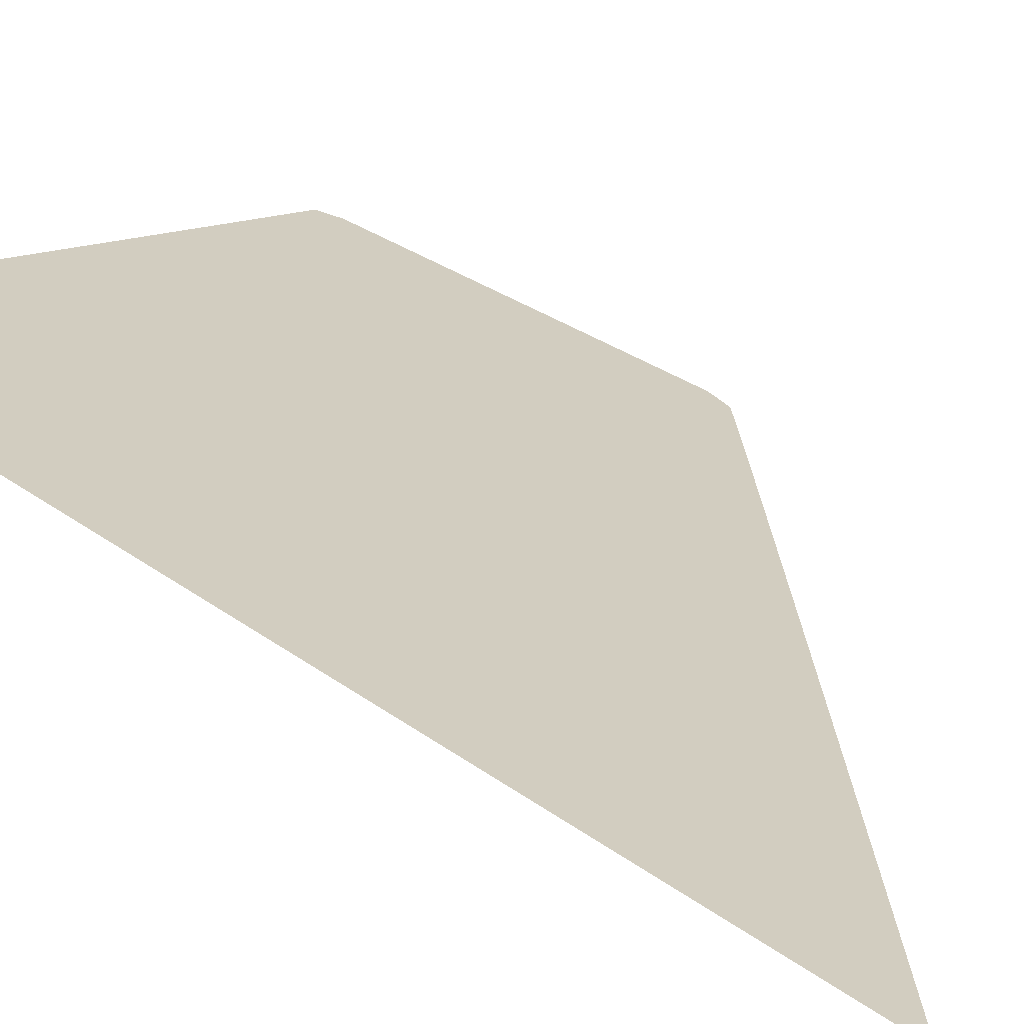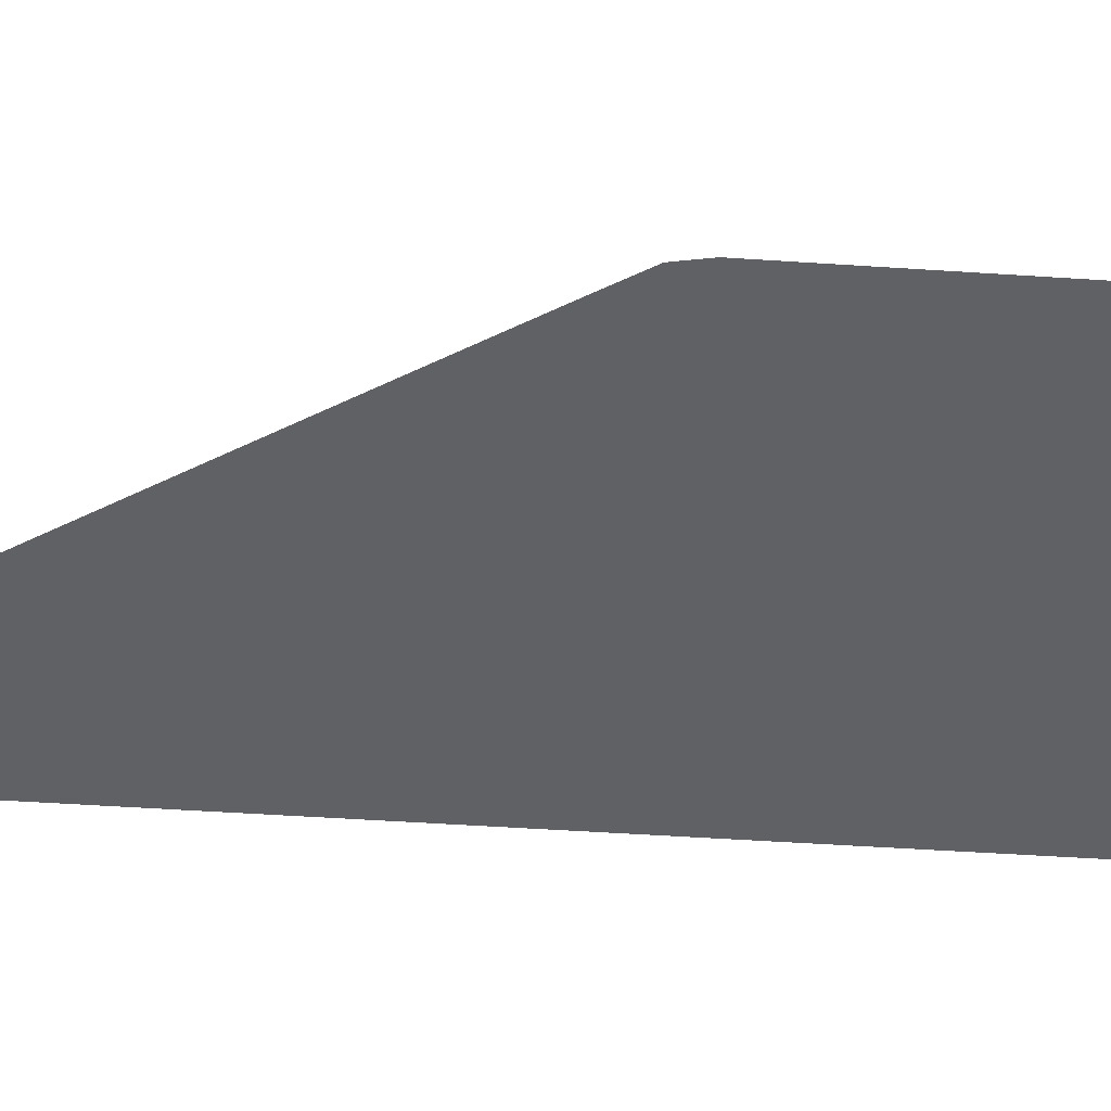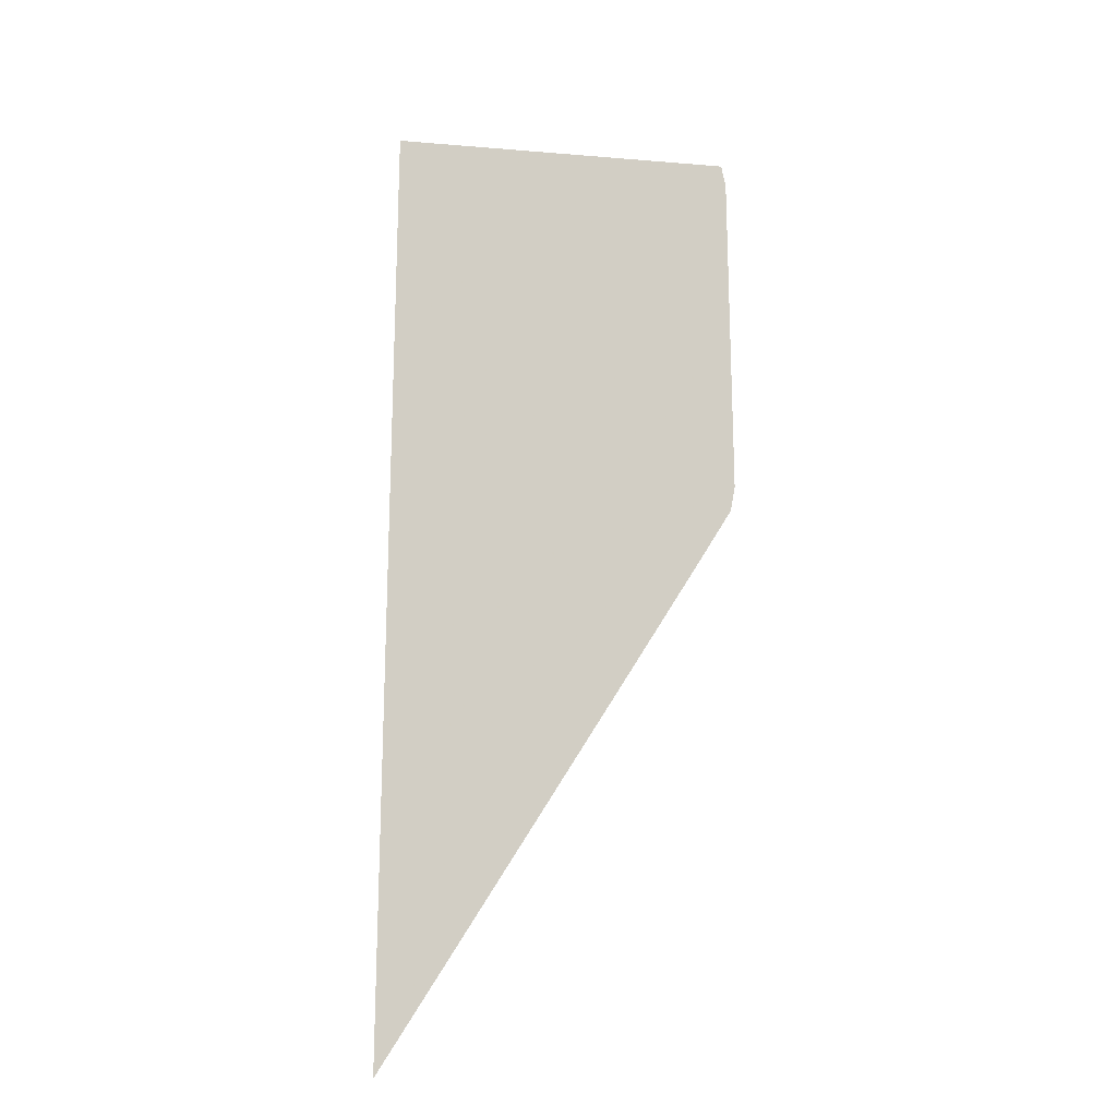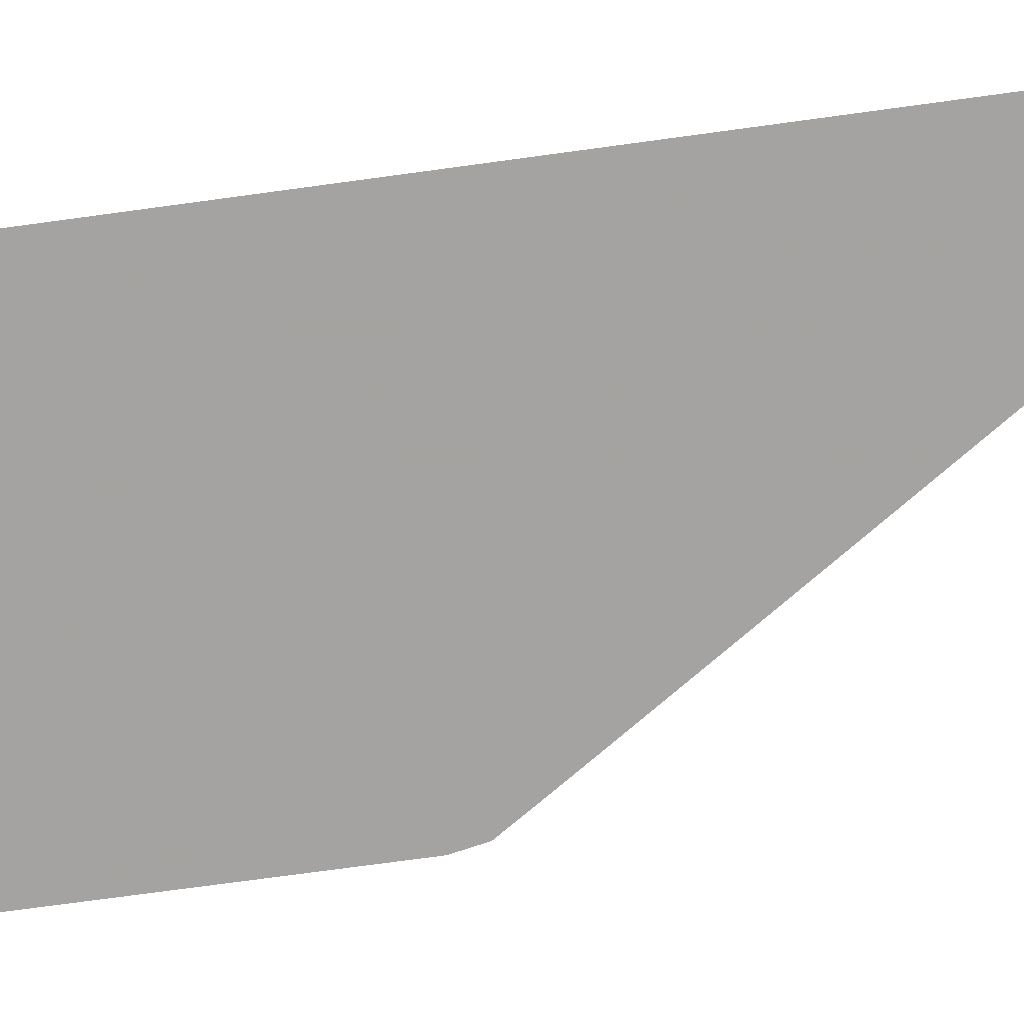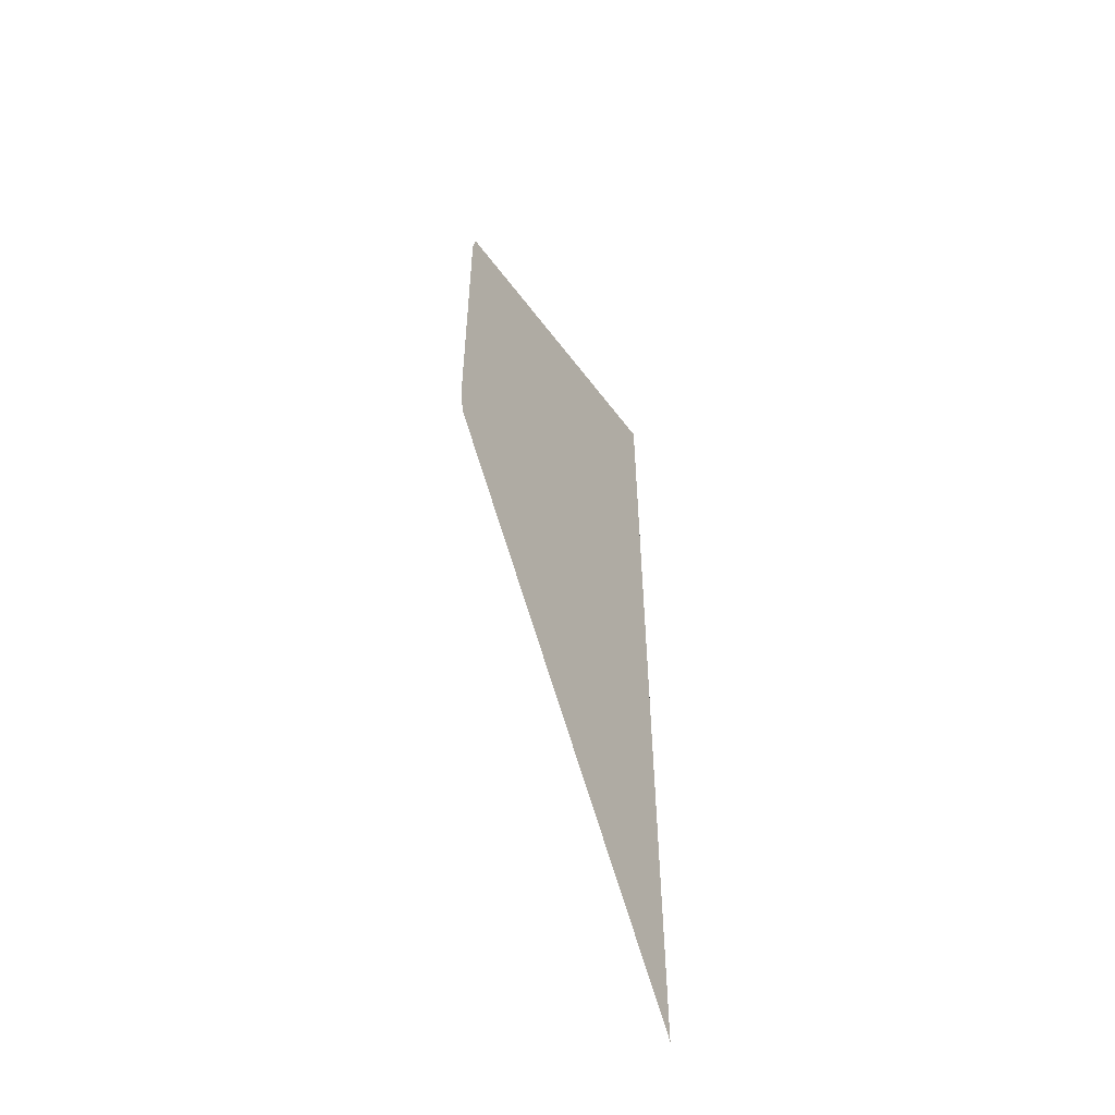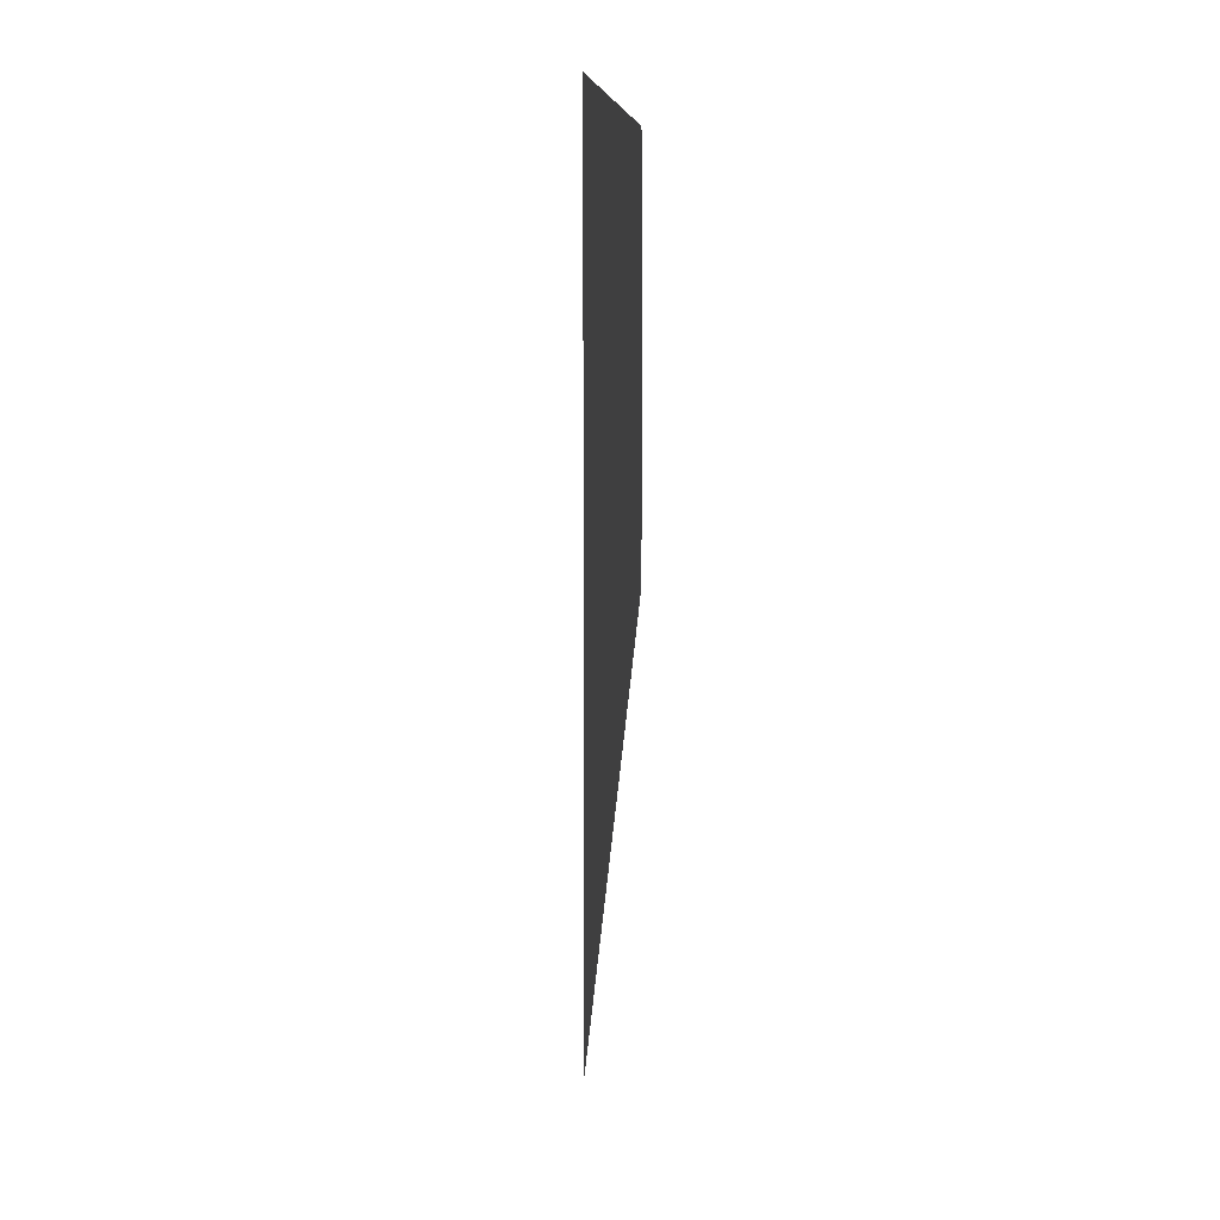
<metadata>
{"format":"obj","ext":"obj","renderer":"f3d","projection":"perspective","resolution":1024,"background":"white","views":[{"elev":24.6,"azim":142.1,"up":"+Y"},{"elev":-48.6,"azim":-94.3,"up":"+Y"},{"elev":-19.2,"azim":-165.6,"up":"+Z"},{"elev":-73.1,"azim":97.8,"up":"+Y"},{"elev":-56.1,"azim":-58.2,"up":"+Z"},{"elev":7.0,"azim":-98.4,"up":"+Z"}]}
</metadata>
<code>
g
v 0.06556 0 -0.2912
v 0.059 0 -0.2813
v 0.05173 0 -0.2704
v 0.04437 0 -0.2593
v 0.03746 0 -0.2489
v 0.03016 0 -0.2379
v 0.02312 0 -0.2273
v 0.01599 0 -0.2166
v 0.008767 0 -0.2057
v 0.001725 0 -0.1951
v -0.005447 0 -0.1843
v -0.01258 0 -0.1735
v -0.01968 0 -0.1628
v -0.02678 0 -0.1521
v -0.03397 0 -0.1412
v -0.04104 0 -0.1305
v -0.04815 0 -0.1198
v -0.05534 0 -0.1089
v -0.06222 0 -0.0985
v -0.0696 0 -0.08731
v -0.07644 0 -0.07693
v -0.08383 0 -0.06567
v -0.09069 0 -0.05519
v -0.09768 0 -0.04439
v -0.09983 0 -0.03322
v -0.09983 0 -0.02015
v -0.09983 0 -0.007297
v -0.09983 0 0.005643
v -0.09983 0 0.01866
v -0.09983 0 0.03147
v -0.09983 0 0.04439
v -0.09983 0 0.05726
v -0.09983 0 0.07018
v -0.09983 0 0.08315
v -0.09983 0 0.09595
v -0.09983 0 0.1086
v -0.09983 0 0.1216
v -0.0979 0 0.1324
v -0.08544 0 0.1353
v -0.07282 0 0.1382
v -0.06013 0 0.1412
v -0.0476 0 0.1441
v -0.03511 0 0.1471
v -0.0225 0 0.15
v -0.009984 0 0.1529
v 0.002629 0 0.1559
v 0.01517 0 0.1588
v 0.02756 0 0.1617
v 0.04026 0 0.1647
v 0.05284 0 0.1676
v 0.06546 0 0.1706
v 0.06556 0 0.1594
v 0.06556 0 0.1464
v 0.06556 0 0.1336
v 0.06556 0 0.1209
v 0.06556 0 0.1071
v 0.06556 0 0.09496
v 0.06556 0 0.08211
v 0.06556 0 0.06858
v 0.06556 0 0.05603
v 0.06556 0 0.04336
v 0.06556 0 0.03032
v 0.06556 0 0.01707
v 0.06556 0 0.004463
v 0.06556 0 -0.008334
v 0.06556 0 -0.02128
v 0.06556 0 -0.03433
v 0.06556 0 -0.04716
v 0.06556 0 -0.06002
v 0.06556 0 -0.07288
v 0.06556 0 -0.08571
v 0.06556 0 -0.09875
v 0.06556 0 -0.1117
v 0.06556 0 -0.1245
v 0.06556 0 -0.1371
v 0.06556 0 -0.1503
v 0.06556 0 -0.1634
v 0.06556 0 -0.1761
v 0.06556 0 -0.1886
v 0.06556 0 -0.2021
v 0.06556 0 -0.215
v 0.06556 0 -0.2271
v 0.06556 0 -0.2409
v 0.06556 0 -0.2537
v 0.06556 0 -0.2664
v 0.06556 0 -0.2795
g
f 1 86 85 84 83 82 81 80 79 78 77 76 75 74 73 72 71 70 69 68 67 66 65 64 63 62 61 60 59 58 57 56 55 54 53 52 51 50 49 48 47 46 45 44 43 42 41 40 39 38 37 36 35 34 33 32 31 30 29 28 27 26 25 24 23 22 21 20 19 18 17 16 15 14 13 12 11 10 9 8 7 6 5 4 3 2

</code>
